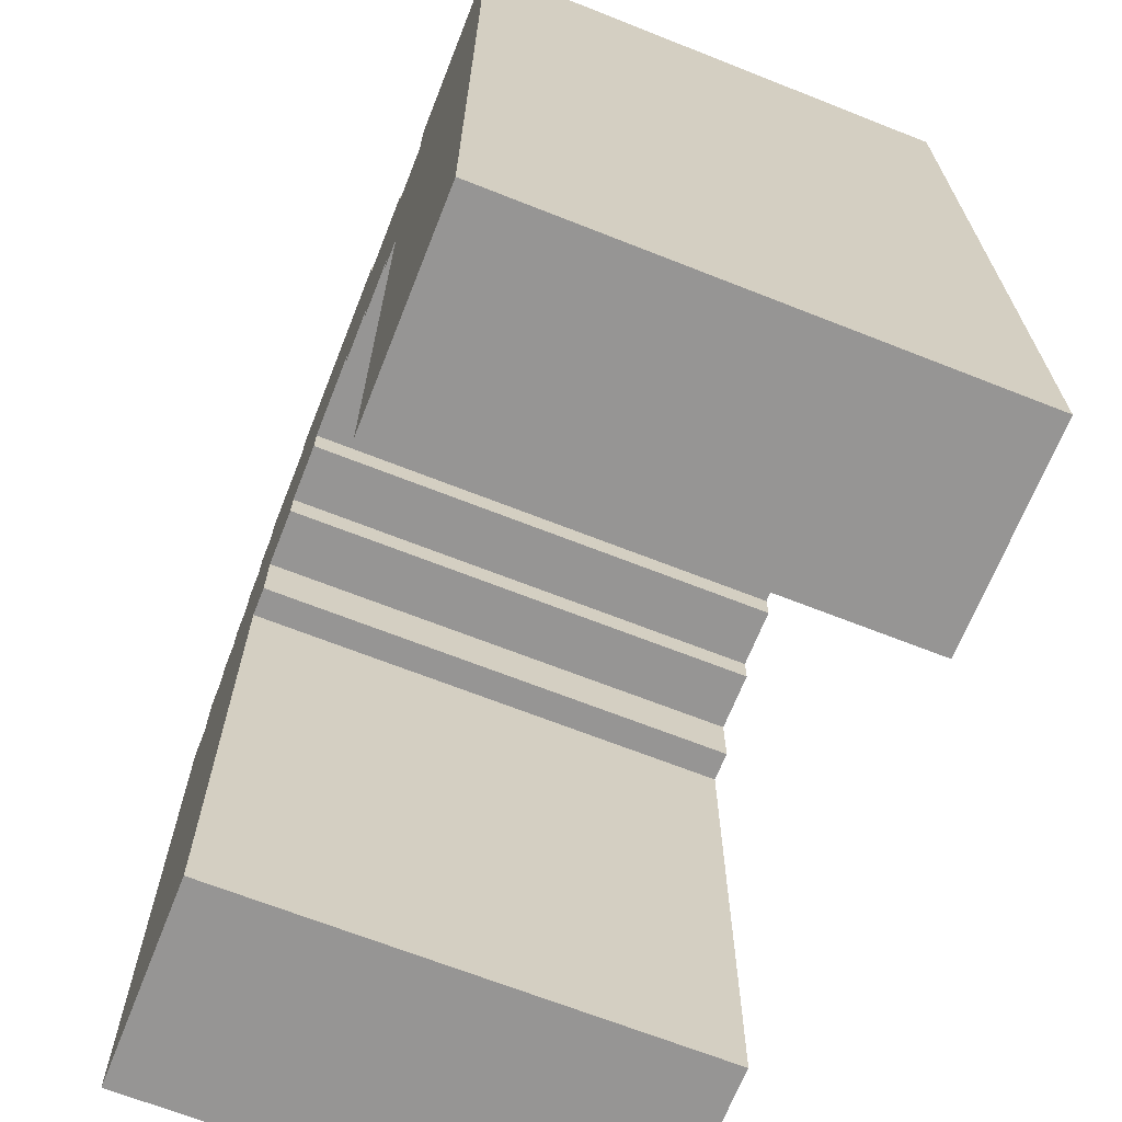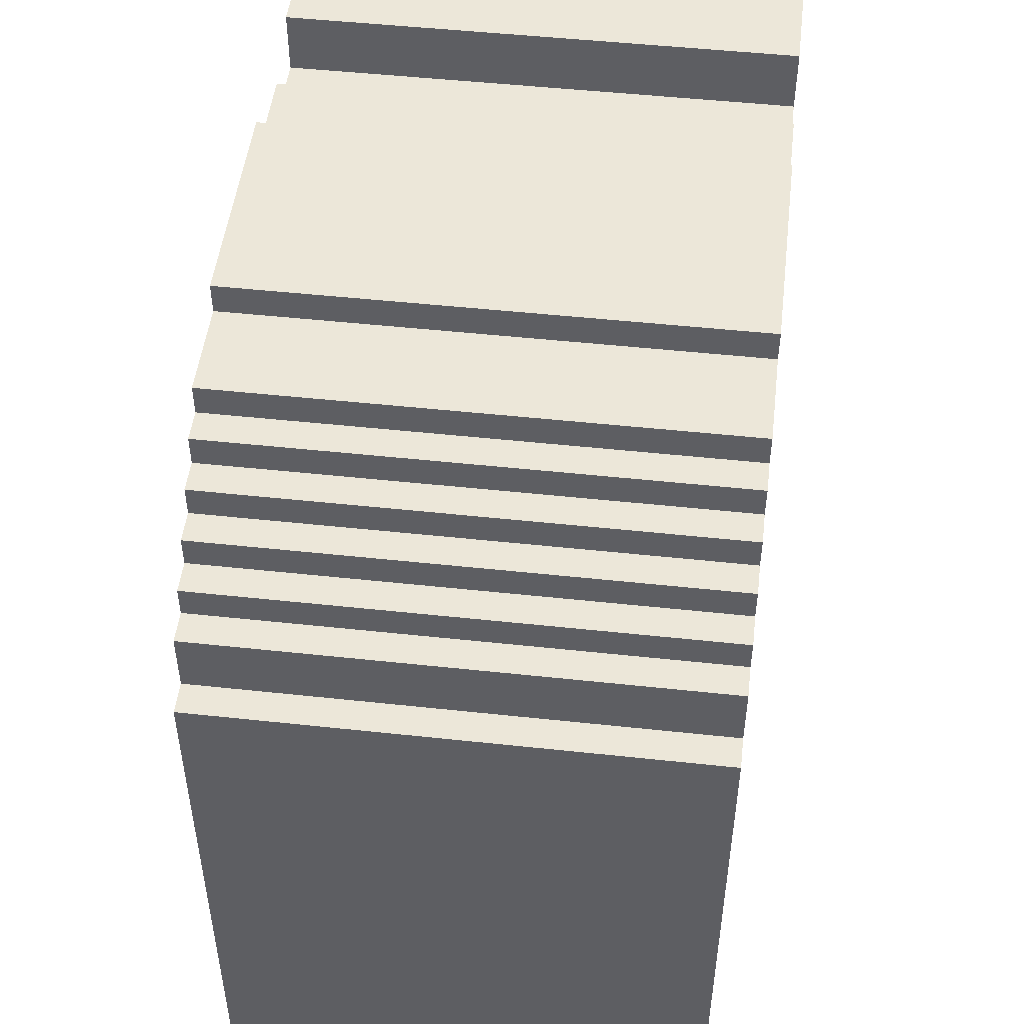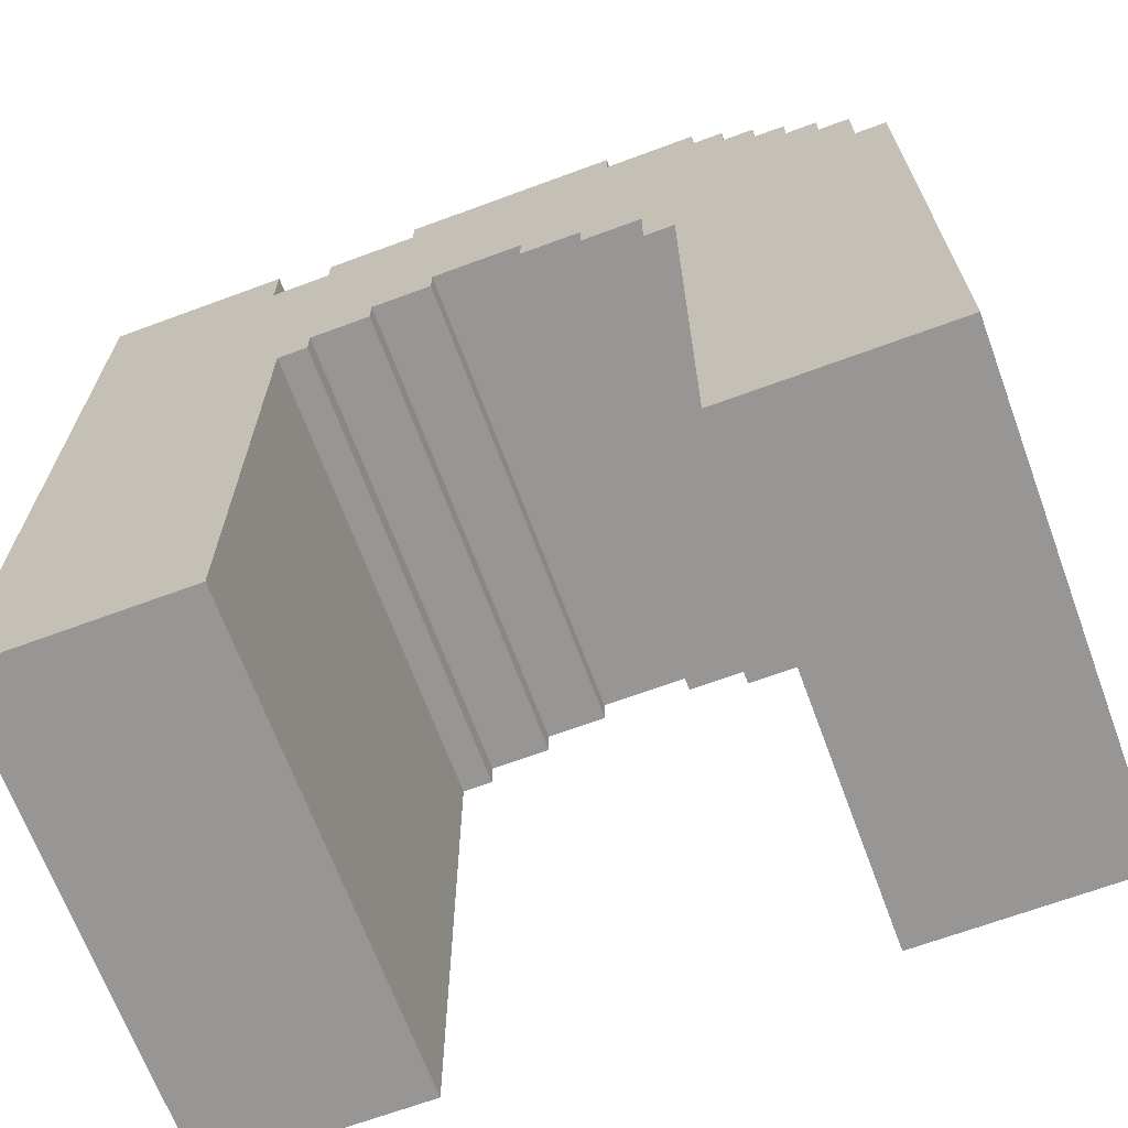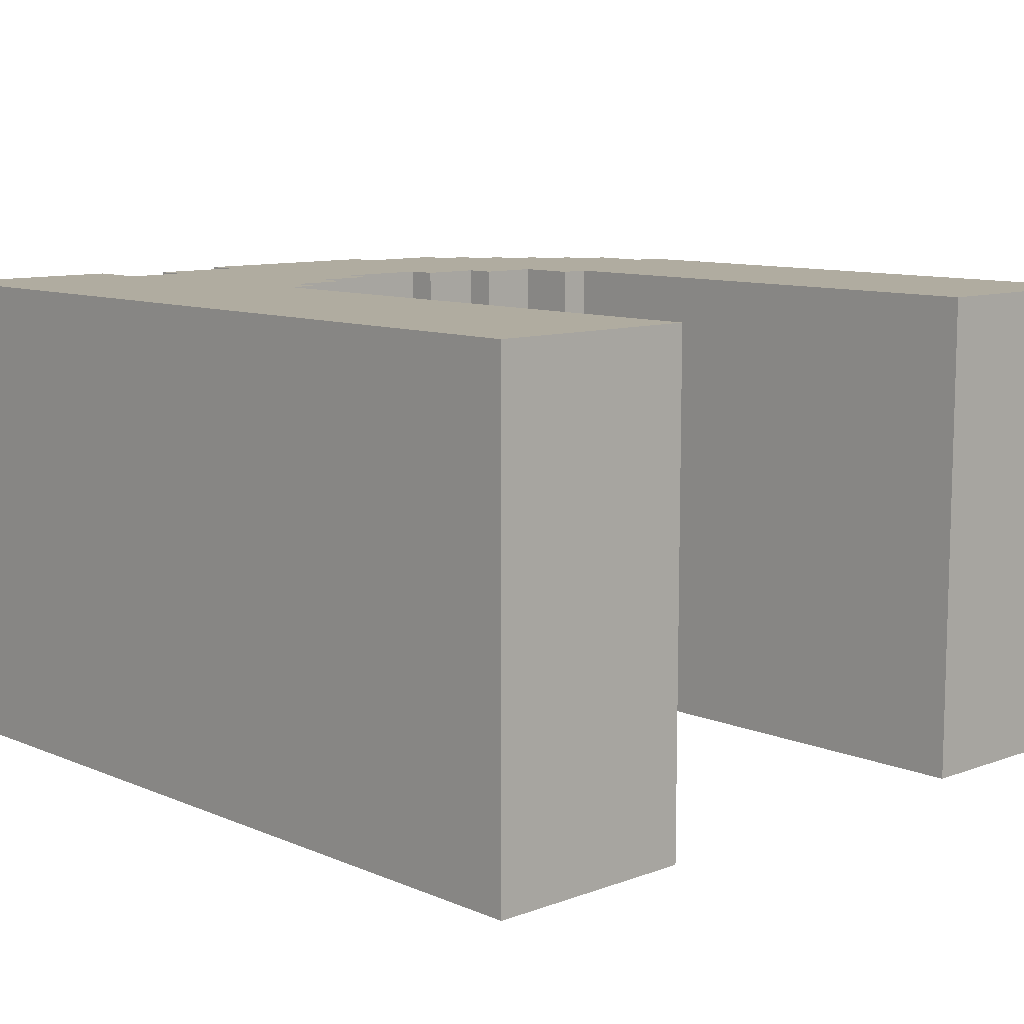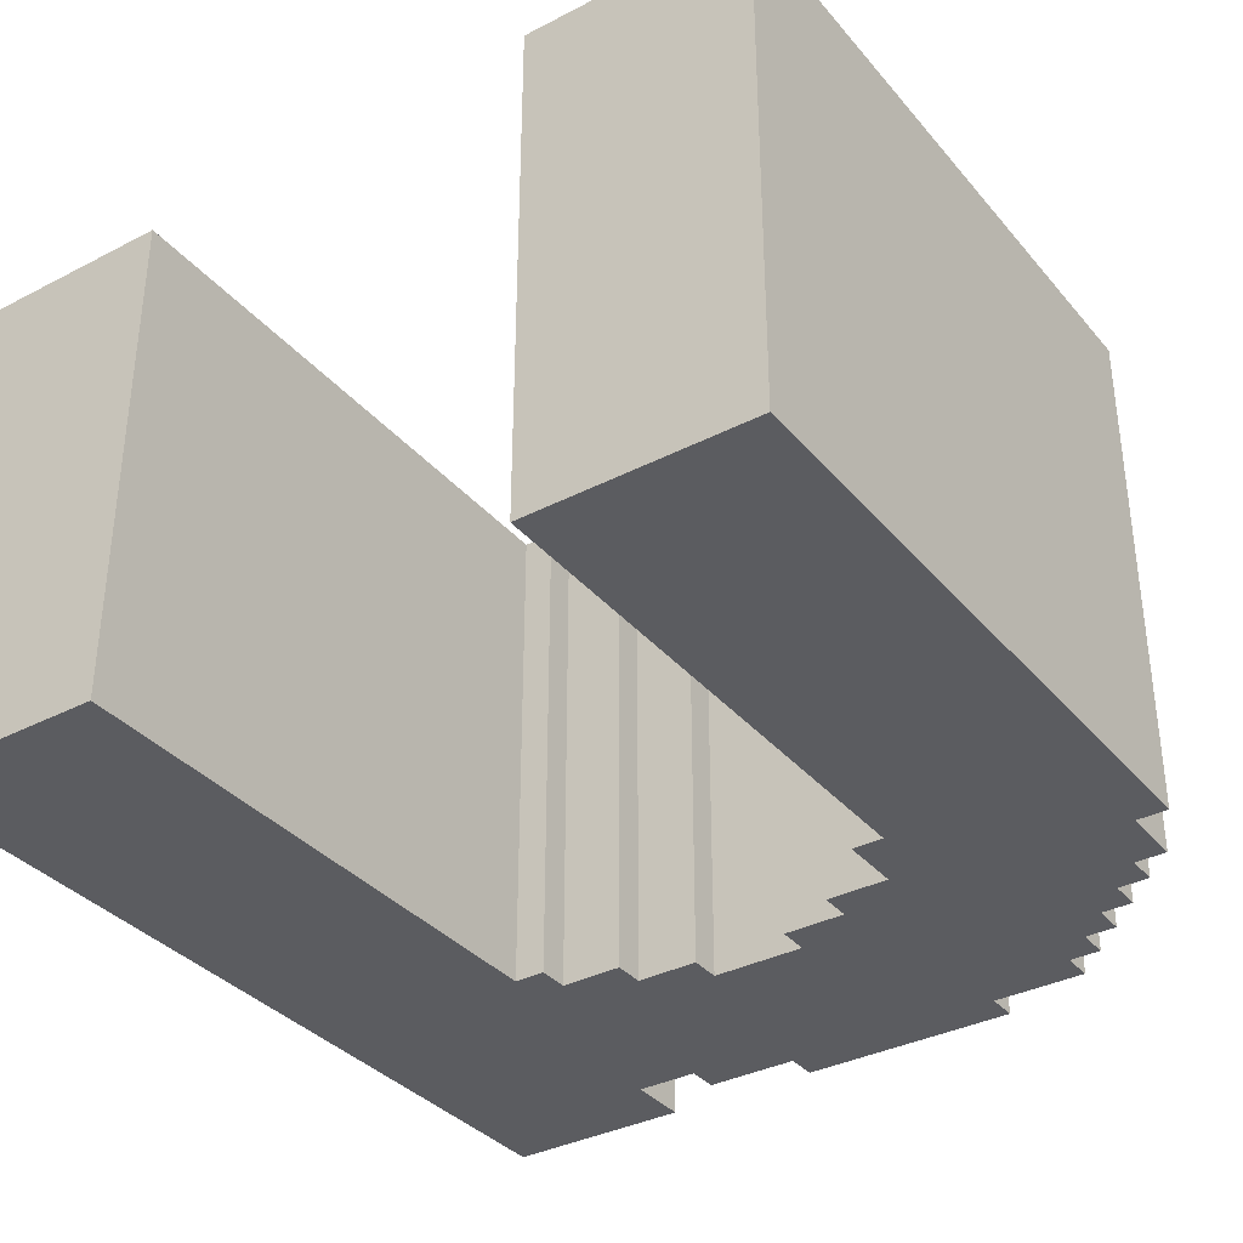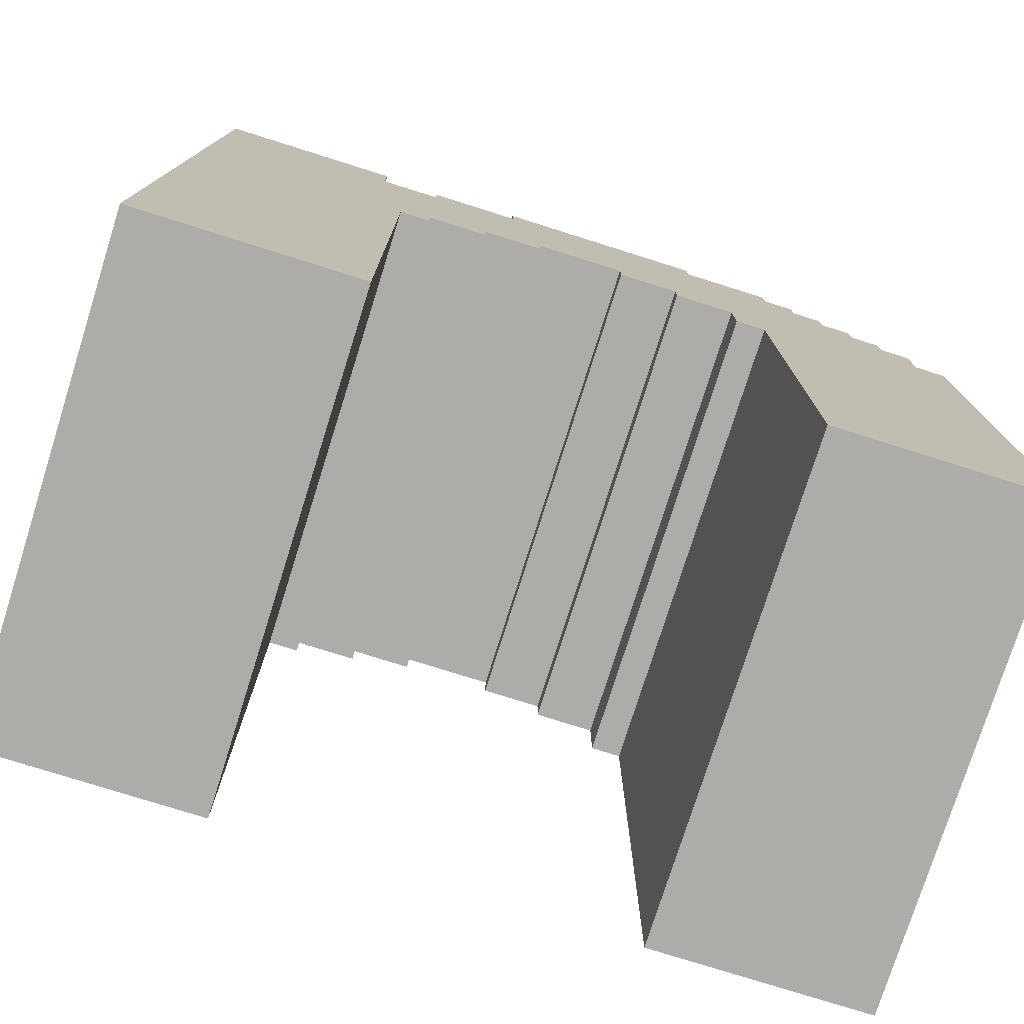
<metadata>
{"format":"obj","ext":"obj","renderer":"f3d","projection":"perspective","resolution":1024,"background":"white","views":[{"elev":-67.6,"azim":68.4,"up":"+Z"},{"elev":49.8,"azim":-83.2,"up":"+Z"},{"elev":-67.8,"azim":-159.7,"up":"+Z"},{"elev":9.9,"azim":136.9,"up":"+Y"},{"elev":-35.3,"azim":-145.6,"up":"+Y"},{"elev":-77.0,"azim":162.5,"up":"+Z"}]}
</metadata>
<code>
o
v 1.3 2 -1
v 1.3 2 -3
v 1.3 3.6 -1
v 1.3 3.6 -3
v 1.4 2 -0.8
v 1.4 2 -1
v 1.4 3.6 -0.8
v 1.4 3.6 -1
v 1.5 2 -0.7
v 1.5 2 -0.8
v 1.5 3.6 -0.7
v 1.5 3.6 -0.8
v 1.6 2 -0.6
v 1.6 2 -0.7
v 1.6 3.6 -0.6
v 1.6 3.6 -0.7
v 1.7 2 -0.5
v 1.7 2 -0.6
v 1.7 3.6 -0.5
v 1.7 3.6 -0.6
v 1.8 2 -0.4
v 1.8 2 -0.5
v 1.8 3.6 -0.4
v 1.8 3.6 -0.5
v 1.9 2 -0.3
v 1.9 2 -0.4
v 1.9 3.6 -0.3
v 1.9 3.6 -0.4
v 2.2 2 -0.2
v 2.2 2 -0.3
v 2.2 3.6 -0.2
v 2.2 3.6 -0.3
v 2.8 2 -0.9
v 2.8 2 -1
v 2.8 3.6 -0.9
v 2.8 3.6 -1
v 3 2 -1
v 3 2 -1.1
v 3 3.6 -1
v 3 3.6 -1.1
v 3.2 2 -1.1
v 3.2 2 -1.2
v 3.2 3.6 -1.1
v 3.2 3.6 -1.2
v 3.3 2 -1.2
v 3.3 2 -3
v 3.3 3.6 -1.2
v 3.3 3.6 -3
v 3.4 2 -0.2
v 3.4 2 -0.4
v 3.4 3.6 -0.2
v 3.4 3.6 -0.4
v 2 2 -1.3
v 2 2 -3
v 2 3.6 -1.3
v 2 3.6 -3
v 2.1 2 -1.1
v 2.1 2 -1.3
v 2.1 3.6 -1.1
v 2.1 3.6 -1.3
v 2.3 2 -1
v 2.3 2 -1.1
v 2.3 3.6 -1
v 2.3 3.6 -1.1
v 2.5 2 -0.9
v 2.5 2 -1
v 2.5 3.6 -0.9
v 2.5 3.6 -1
v 2.9 2 -0.2
v 2.9 2 -0.3
v 2.9 3.6 -0.2
v 2.9 3.6 -0.3
v 3.2 2 -0.3
v 3.2 2 -0.4
v 3.2 3.6 -0.3
v 3.2 3.6 -0.4
v 4 2 -0.2
v 4 2 -3
v 4 3.6 -0.2
v 4 3.6 -3
v 2.2 2 -0.2
v 2.2 3.6 -0.2
v 2.9 2 -0.2
v 2.9 3.6 -0.2
v 3.4 2 -0.2
v 3.4 3.6 -0.2
v 4 2 -0.2
v 4 3.6 -0.2
v 1.9 2 -0.3
v 1.9 3.6 -0.3
v 2.2 2 -0.3
v 2.2 3.6 -0.3
v 2.9 2 -0.3
v 2.9 3.6 -0.3
v 3.2 2 -0.3
v 3.2 3.6 -0.3
v 1.8 2 -0.4
v 1.8 3.6 -0.4
v 1.9 2 -0.4
v 1.9 3.6 -0.4
v 3.2 2 -0.4
v 3.2 3.6 -0.4
v 3.4 2 -0.4
v 3.4 3.6 -0.4
v 1.7 2 -0.5
v 1.7 3.6 -0.5
v 1.8 2 -0.5
v 1.8 3.6 -0.5
v 1.6 2 -0.6
v 1.6 3.6 -0.6
v 1.7 2 -0.6
v 1.7 3.6 -0.6
v 1.5 2 -0.7
v 1.5 3.6 -0.7
v 1.6 2 -0.7
v 1.6 3.6 -0.7
v 1.4 2 -0.8
v 1.4 3.6 -0.8
v 1.5 2 -0.8
v 1.5 3.6 -0.8
v 1.3 2 -1
v 1.3 3.6 -1
v 1.4 2 -1
v 1.4 3.6 -1
v 2.5 2 -0.9
v 2.5 3.6 -0.9
v 2.8 2 -0.9
v 2.8 3.6 -0.9
v 2.3 2 -1
v 2.3 3.6 -1
v 2.5 2 -1
v 2.5 3.6 -1
v 2.8 2 -1
v 2.8 3.6 -1
v 3 2 -1
v 3 3.6 -1
v 2.1 2 -1.1
v 2.1 3.6 -1.1
v 2.3 2 -1.1
v 2.3 3.6 -1.1
v 3 2 -1.1
v 3 3.6 -1.1
v 3.2 2 -1.1
v 3.2 3.6 -1.1
v 3.2 2 -1.2
v 3.2 3.6 -1.2
v 3.3 2 -1.2
v 3.3 3.6 -1.2
v 2 2 -1.3
v 2 3.6 -1.3
v 2.1 2 -1.3
v 2.1 3.6 -1.3
v 1.3 2 -3
v 1.3 3.6 -3
v 2 2 -3
v 2 3.6 -3
v 3.3 2 -3
v 3.3 3.6 -3
v 4 2 -3
v 4 3.6 -3
v 2.2 2 -0.2
v 2.9 2 -0.2
v 3.4 2 -0.2
v 4 2 -0.2
v 1.9 2 -0.3
v 2.2 2 -0.3
v 2.9 2 -0.3
v 3.2 2 -0.3
v 1.8 2 -0.4
v 1.9 2 -0.4
v 3.2 2 -0.4
v 3.4 2 -0.4
v 1.7 2 -0.5
v 1.8 2 -0.5
v 1.6 2 -0.6
v 1.7 2 -0.6
v 1.5 2 -0.7
v 1.6 2 -0.7
v 1.4 2 -0.8
v 1.5 2 -0.8
v 2.5 2 -0.9
v 2.8 2 -0.9
v 1.3 2 -1
v 1.4 2 -1
v 2.3 2 -1
v 2.5 2 -1
v 2.8 2 -1
v 3 2 -1
v 2.1 2 -1.1
v 2.3 2 -1.1
v 3 2 -1.1
v 3.2 2 -1.1
v 3.2 2 -1.2
v 3.3 2 -1.2
v 2 2 -1.3
v 2.1 2 -1.3
v 1.3 2 -3
v 2 2 -3
v 3.3 2 -3
v 4 2 -3
v 2.2 3.6 -0.2
v 2.9 3.6 -0.2
v 3.4 3.6 -0.2
v 4 3.6 -0.2
v 1.9 3.6 -0.3
v 2.2 3.6 -0.3
v 2.9 3.6 -0.3
v 3.2 3.6 -0.3
v 1.8 3.6 -0.4
v 1.9 3.6 -0.4
v 3.2 3.6 -0.4
v 3.4 3.6 -0.4
v 1.7 3.6 -0.5
v 1.8 3.6 -0.5
v 1.6 3.6 -0.6
v 1.7 3.6 -0.6
v 1.5 3.6 -0.7
v 1.6 3.6 -0.7
v 1.4 3.6 -0.8
v 1.5 3.6 -0.8
v 2.5 3.6 -0.9
v 2.8 3.6 -0.9
v 1.3 3.6 -1
v 1.4 3.6 -1
v 2.3 3.6 -1
v 2.5 3.6 -1
v 2.8 3.6 -1
v 3 3.6 -1
v 2.1 3.6 -1.1
v 2.3 3.6 -1.1
v 3 3.6 -1.1
v 3.2 3.6 -1.1
v 3.2 3.6 -1.2
v 3.3 3.6 -1.2
v 2 3.6 -1.3
v 2.1 3.6 -1.3
v 1.3 3.6 -3
v 2 3.6 -3
v 3.3 3.6 -3
v 4 3.6 -3
f 3 2 1
f 4 2 3
f 7 6 5
f 8 6 7
f 11 10 9
f 12 10 11
f 15 14 13
f 16 14 15
f 19 18 17
f 20 18 19
f 23 22 21
f 24 22 23
f 27 26 25
f 28 26 27
f 31 30 29
f 32 30 31
f 35 34 33
f 36 34 35
f 39 38 37
f 40 38 39
f 43 42 41
f 44 42 43
f 47 46 45
f 48 46 47
f 51 50 49
f 52 50 51
f 53 54 55
f 55 54 56
f 57 58 59
f 59 58 60
f 61 62 63
f 63 62 64
f 65 66 67
f 67 66 68
f 69 70 71
f 71 70 72
f 73 74 75
f 75 74 76
f 77 78 79
f 79 78 80
f 83 82 81
f 84 82 83
f 87 86 85
f 88 86 87
f 91 90 89
f 92 90 91
f 95 94 93
f 96 94 95
f 99 98 97
f 100 98 99
f 103 102 101
f 104 102 103
f 107 106 105
f 108 106 107
f 111 110 109
f 112 110 111
f 115 114 113
f 116 114 115
f 119 118 117
f 120 118 119
f 123 122 121
f 124 122 123
f 125 126 127
f 127 126 128
f 129 130 131
f 131 130 132
f 133 134 135
f 135 134 136
f 137 138 139
f 139 138 140
f 141 142 143
f 143 142 144
f 145 146 147
f 147 146 148
f 149 150 151
f 151 150 152
f 153 154 155
f 155 154 156
f 157 158 159
f 159 158 160
f 166 162 161
f 167 162 166
f 170 166 165
f 170 168 167
f 170 167 166
f 171 168 170
f 172 164 163
f 174 171 170
f 174 172 171
f 174 170 169
f 176 174 173
f 178 176 175
f 180 178 177
f 181 172 174
f 181 180 179
f 181 178 180
f 181 174 176
f 181 176 178
f 182 172 181
f 184 181 179
f 185 181 184
f 186 181 185
f 187 172 182
f 188 172 187
f 189 184 183
f 189 185 184
f 190 185 189
f 191 172 188
f 192 172 191
f 193 172 192
f 194 172 193
f 195 189 183
f 196 189 195
f 197 195 183
f 198 195 197
f 199 172 194
f 200 164 172
f 200 172 199
f 201 202 206
f 206 202 207
f 205 206 210
f 207 208 210
f 206 207 210
f 210 208 211
f 203 204 212
f 210 211 214
f 211 212 214
f 209 210 214
f 213 214 216
f 215 216 218
f 217 218 220
f 214 212 221
f 219 220 221
f 220 218 221
f 216 214 221
f 218 216 221
f 221 212 222
f 219 221 224
f 224 221 225
f 225 221 226
f 222 212 227
f 227 212 228
f 223 224 229
f 224 225 229
f 229 225 230
f 228 212 231
f 231 212 232
f 232 212 233
f 233 212 234
f 223 229 235
f 235 229 236
f 223 235 237
f 237 235 238
f 234 212 239
f 212 204 240
f 239 212 240

</code>
